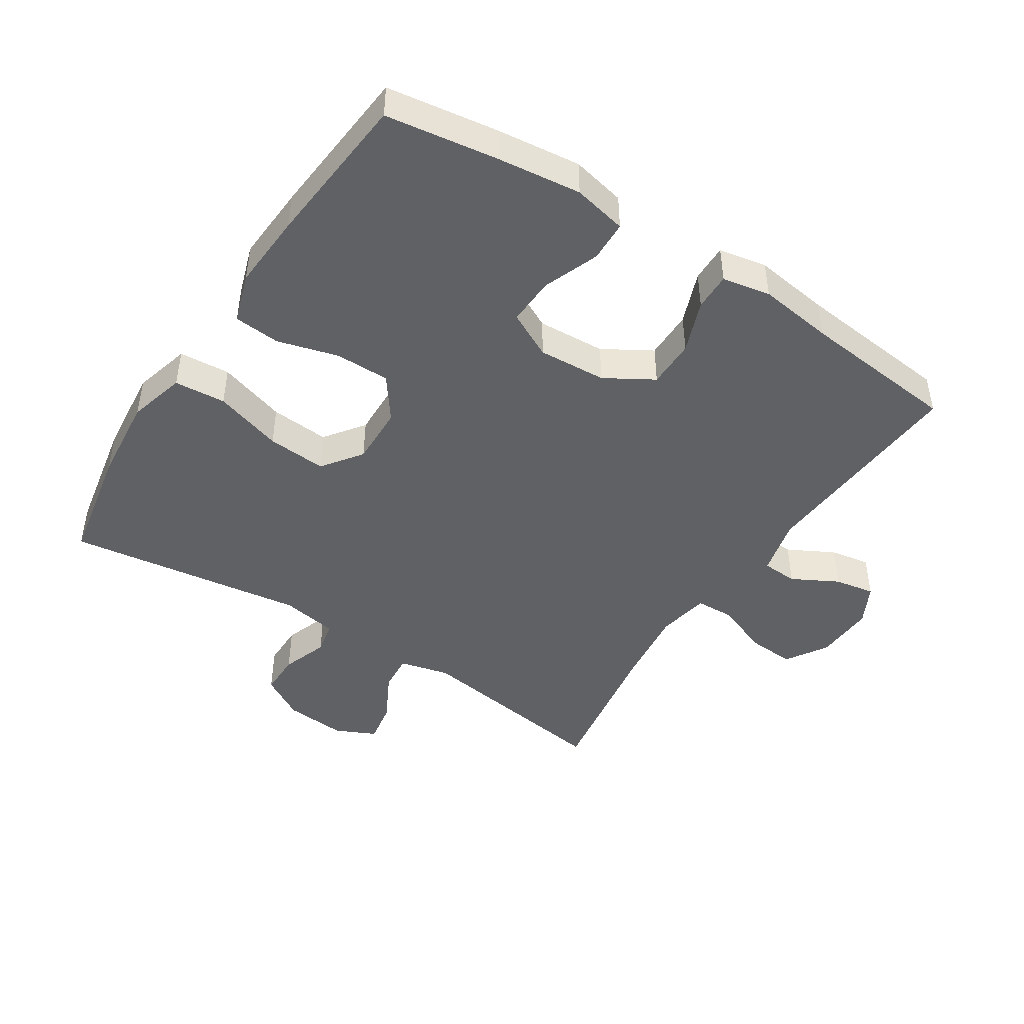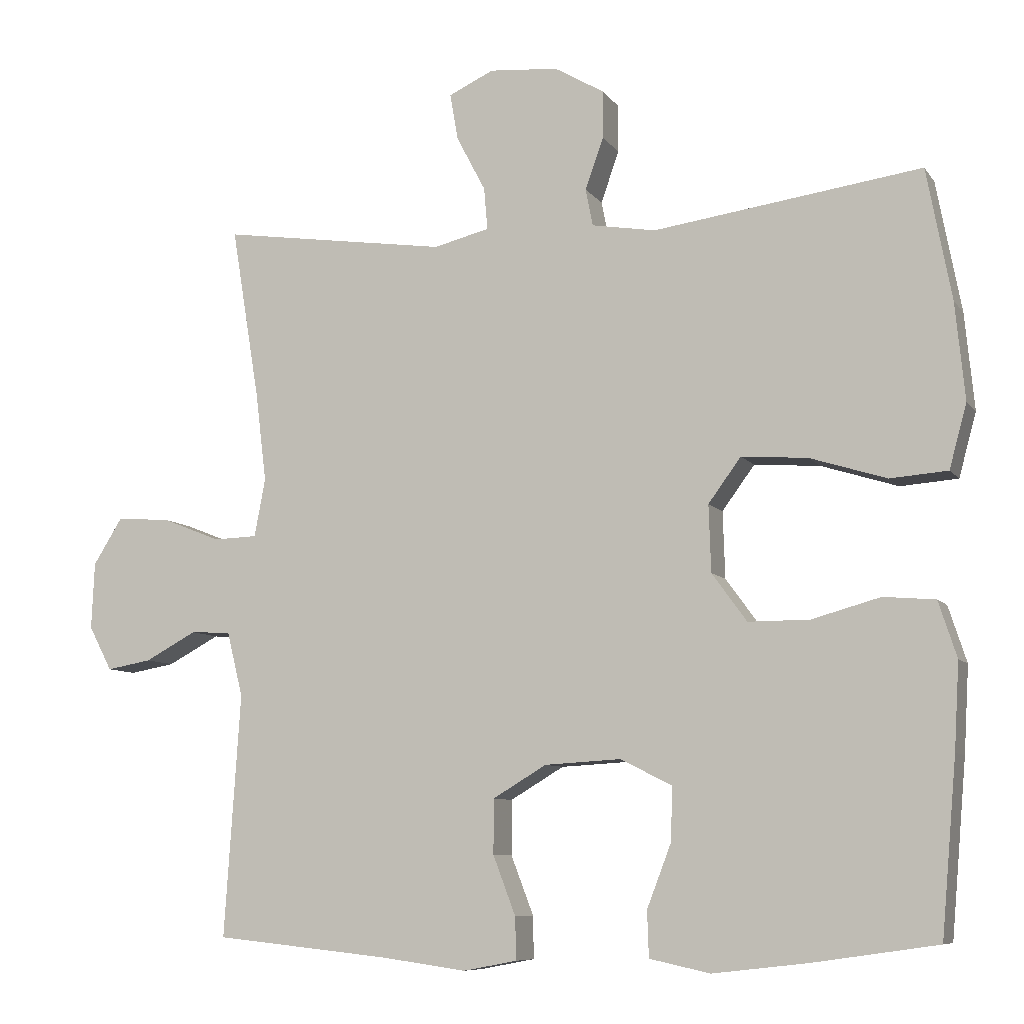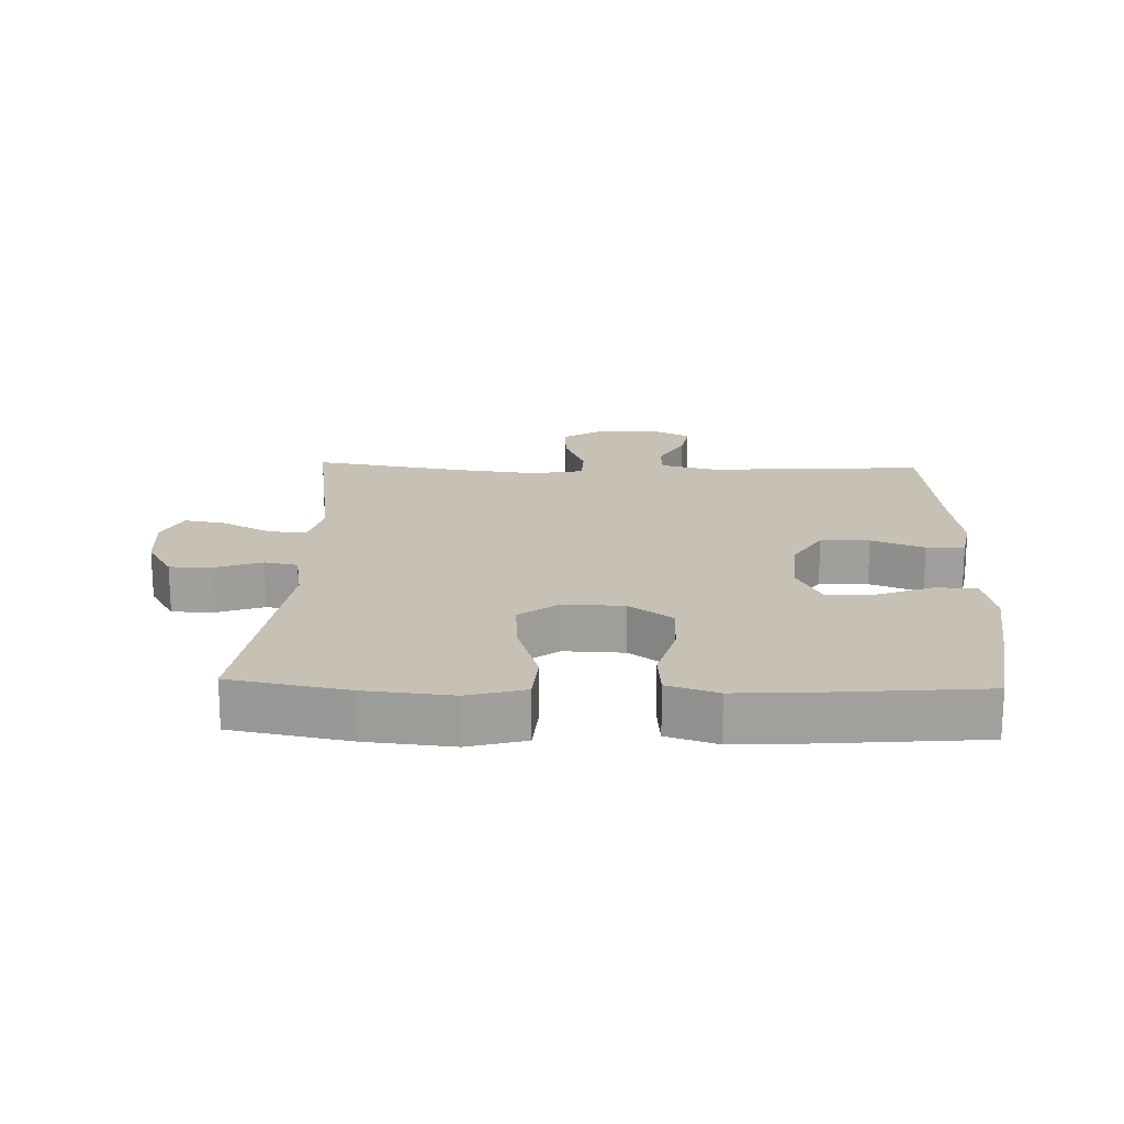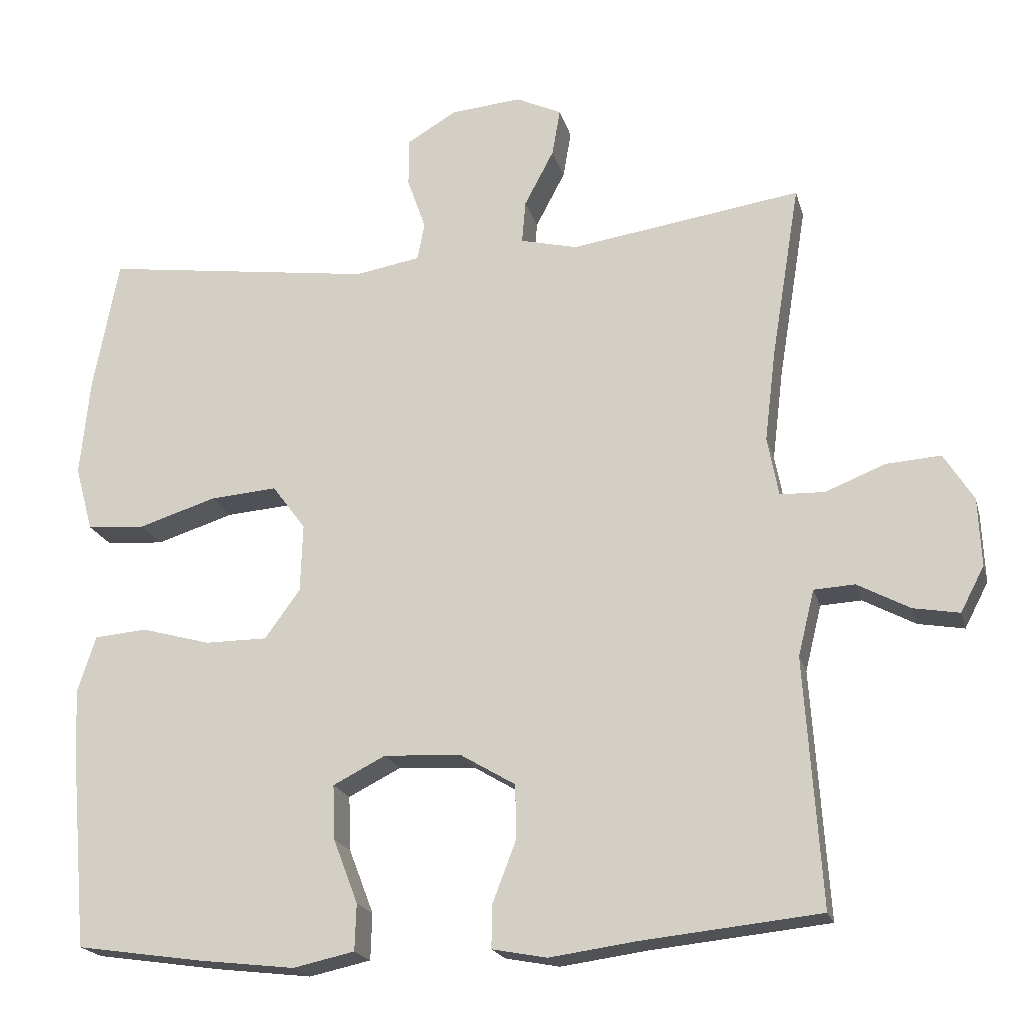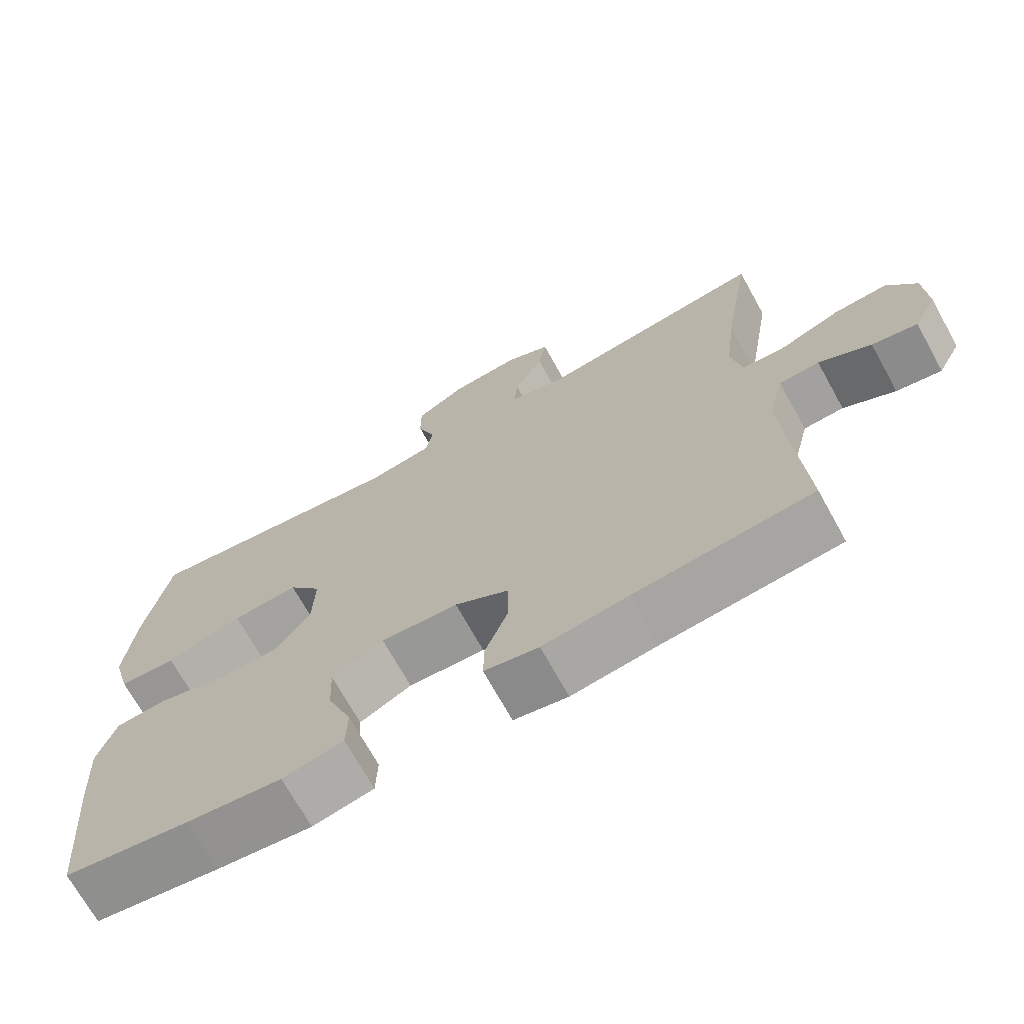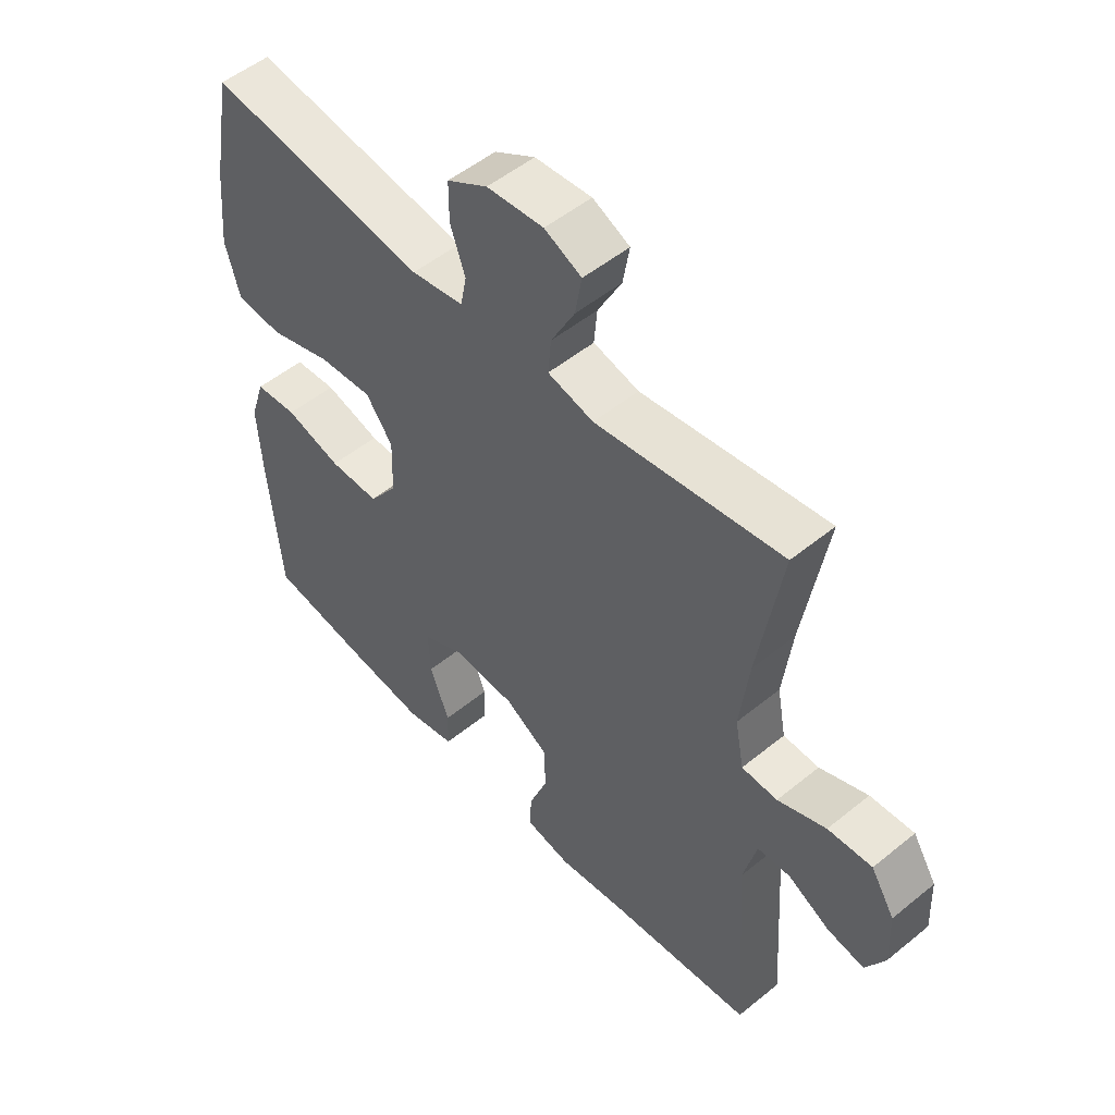
<metadata>
{"format":"obj","ext":"obj","renderer":"f3d","projection":"perspective","resolution":1024,"background":"white","views":[{"elev":-45.5,"azim":147.1,"up":"+Y"},{"elev":-8.2,"azim":20.2,"up":"+Z"},{"elev":18.6,"azim":91.9,"up":"+Y"},{"elev":-19.9,"azim":-165.9,"up":"+Z"},{"elev":-70.5,"azim":-151.0,"up":"+Z"},{"elev":51.9,"azim":-131.4,"up":"+Z"}]}
</metadata>
<code>
v -0.5 0.07 0.5
v -0.187 0.07 0.454
v -0.11 0.07 0.473
v -0.115 0.07 0.531
v -0.155 0.07 0.607
v -0.166 0.07 0.671
v -0.104 0.07 0.7
v -0.009 0.07 0.692
v 0.059 0.07 0.652
v 0.059 0.07 0.586
v 0.034 0.07 0.515
v 0.044 0.07 0.464
v 0.132 0.07 0.449
v 0.5 0.07 0.5
v 0.534 0.07 0.319
v 0.547 0.07 0.186
v 0.523 0.07 0.098
v 0.444 0.07 0.092
v 0.339 0.07 0.125
v 0.248 0.07 0.132
v 0.203 0.07 0.071
v 0.206 0.07 -0.021
v 0.254 0.07 -0.087
v 0.338 0.07 -0.087
v 0.432 0.07 -0.061
v 0.503 0.07 -0.067
v 0.528 0.07 -0.144
v 0.521 0.07 -0.262
v 0.5 0.07 -0.5
v 0.329 0.07 -0.525
v 0.199 0.07 -0.54
v 0.116 0.07 -0.522
v 0.114 0.07 -0.459
v 0.147 0.07 -0.373
v 0.15 0.07 -0.299
v 0.079 0.07 -0.263
v -0.026 0.07 -0.269
v -0.1 0.07 -0.313
v -0.1 0.07 -0.388
v -0.069 0.07 -0.469
v -0.068 0.07 -0.527
v -0.142 0.07 -0.541
v -0.258 0.07 -0.525
v -0.5 0.07 -0.5
v -0.478 0.07 -0.166
v -0.5 0.07 -0.077
v -0.555 0.07 -0.074
v -0.626 0.07 -0.112
v -0.688 0.07 -0.123
v -0.72 0.07 -0.062
v -0.716 0.07 0.03
v -0.676 0.07 0.094
v -0.602 0.07 0.089
v -0.521 0.07 0.057
v -0.461 0.07 0.059
v -0.446 0.07 0.139
v -0.461 0.07 0.262
v -0.5 0 0.5
v -0.187 0 0.454
v -0.11 0 0.473
v -0.115 0 0.531
v -0.155 0 0.607
v -0.166 0 0.671
v -0.104 0 0.7
v -0.009 0 0.692
v 0.059 0 0.652
v 0.059 0 0.586
v 0.034 0 0.515
v 0.044 0 0.464
v 0.132 0 0.449
v 0.5 0 0.5
v 0.534 0 0.319
v 0.547 0 0.186
v 0.523 0 0.098
v 0.444 0 0.092
v 0.339 0 0.125
v 0.248 0 0.132
v 0.203 0 0.071
v 0.206 0 -0.021
v 0.254 0 -0.087
v 0.338 0 -0.087
v 0.432 0 -0.061
v 0.503 0 -0.067
v 0.528 0 -0.144
v 0.521 0 -0.262
v 0.5 0 -0.5
v 0.329 0 -0.525
v 0.199 0 -0.54
v 0.116 0 -0.522
v 0.114 0 -0.459
v 0.147 0 -0.373
v 0.15 0 -0.299
v 0.079 0 -0.263
v -0.026 0 -0.269
v -0.1 0 -0.313
v -0.1 0 -0.388
v -0.069 0 -0.469
v -0.068 0 -0.527
v -0.142 0 -0.541
v -0.258 0 -0.525
v -0.5 0 -0.5
v -0.478 0 -0.166
v -0.5 0 -0.077
v -0.555 0 -0.074
v -0.626 0 -0.112
v -0.688 0 -0.123
v -0.72 0 -0.062
v -0.716 0 0.03
v -0.676 0 0.094
v -0.602 0 0.089
v -0.521 0 0.057
v -0.461 0 0.059
v -0.446 0 0.139
v -0.461 0 0.262
f 52 53 54
f 51 52 54
f 50 51 54
f 49 50 54
f 48 49 54
f 47 48 54
f 46 47 54 55
f 45 46 55
f 45 55 56
f 44 45 56
f 43 44 56
f 43 56 57
f 42 43 57
f 41 42 57
f 40 41 57
f 39 40 57
f 32 33 34
f 31 32 34
f 30 31 34
f 29 30 34
f 28 29 34
f 27 28 34
f 26 27 34
f 25 26 34
f 24 25 34
f 23 24 34 35
f 22 23 35 36
f 17 18 19
f 16 17 19
f 15 16 19
f 14 15 19
f 13 14 19
f 12 13 19 20
f 9 10 11
f 8 9 11
f 7 8 11
f 6 7 11
f 5 6 11
f 4 5 11
f 3 4 11 12
f 12 20 21
f 3 12 21
f 2 3 21
f 57 1 2
f 39 57 2
f 38 39 2
f 2 21 22
f 38 2 22
f 37 38 22
f 22 36 37
f 111 110 109
f 111 109 108
f 111 108 107
f 111 107 106
f 111 106 105
f 111 105 104
f 112 111 104 103
f 112 103 102
f 113 112 102
f 113 102 101
f 113 101 100
f 114 113 100
f 114 100 99
f 114 99 98
f 114 98 97
f 114 97 96
f 91 90 89
f 91 89 88
f 91 88 87
f 91 87 86
f 91 86 85
f 91 85 84
f 91 84 83
f 91 83 82
f 91 82 81
f 92 91 81 80
f 93 92 80 79
f 76 75 74
f 76 74 73
f 76 73 72
f 76 72 71
f 76 71 70
f 77 76 70 69
f 68 67 66
f 68 66 65
f 68 65 64
f 68 64 63
f 68 63 62
f 68 62 61
f 69 68 61 60
f 78 77 69
f 78 69 60
f 78 60 59
f 59 58 114
f 59 114 96
f 59 96 95
f 79 78 59
f 79 59 95
f 79 95 94
f 94 93 79
f 1 58 59 2
f 2 59 60 3
f 3 60 61 4
f 4 61 62 5
f 5 62 63 6
f 6 63 64 7
f 7 64 65 8
f 8 65 66 9
f 9 66 67 10
f 10 67 68 11
f 11 68 69 12
f 12 69 70 13
f 13 70 71 14
f 14 71 72 15
f 15 72 73 16
f 16 73 74 17
f 17 74 75 18
f 18 75 76 19
f 19 76 77 20
f 20 77 78 21
f 21 78 79 22
f 22 79 80 23
f 23 80 81 24
f 24 81 82 25
f 25 82 83 26
f 26 83 84 27
f 27 84 85 28
f 28 85 86 29
f 29 86 87 30
f 30 87 88 31
f 31 88 89 32
f 32 89 90 33
f 33 90 91 34
f 34 91 92 35
f 35 92 93 36
f 36 93 94 37
f 37 94 95 38
f 38 95 96 39
f 39 96 97 40
f 40 97 98 41
f 41 98 99 42
f 42 99 100 43
f 43 100 101 44
f 44 101 102 45
f 45 102 103 46
f 46 103 104 47
f 47 104 105 48
f 48 105 106 49
f 49 106 107 50
f 50 107 108 51
f 51 108 109 52
f 52 109 110 53
f 53 110 111 54
f 54 111 112 55
f 55 112 113 56
f 56 113 114 57
f 57 114 58 1

</code>
